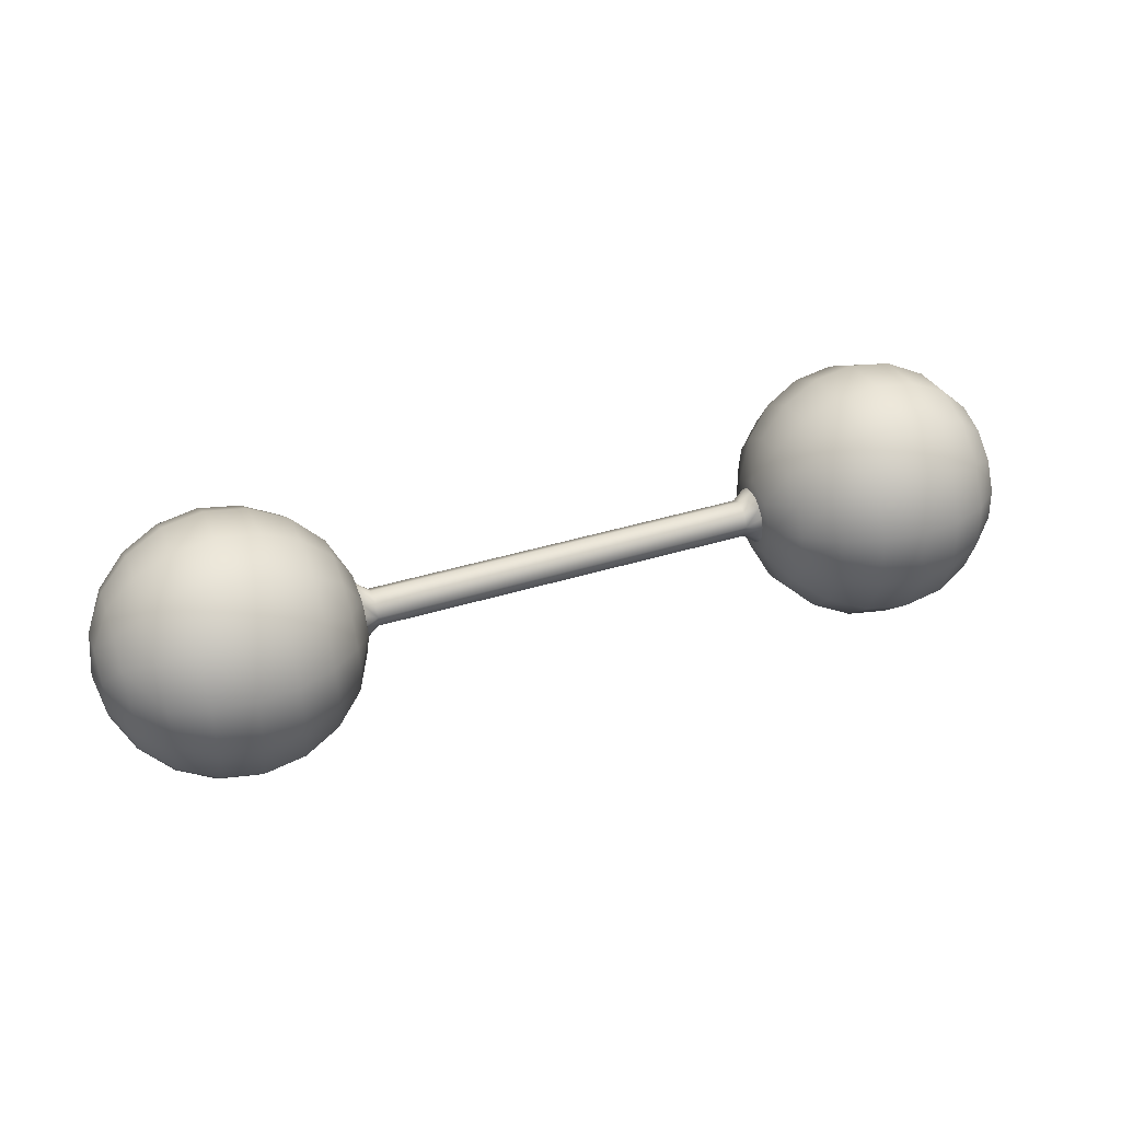
<metadata>
{"format":"obj","ext":"obj","renderer":"f3d","projection":"perspective","resolution":1024,"background":"white","views":[{"elev":41.4,"azim":-20.2,"up":"+Y"}]}
</metadata>
<code>
g m_dlc08_barbell_01
v -0.6293 -0.1199 -0.002175
v -0.6856 -0.2272 -0.05261
v -0.6856 -0.2289 0.04434
v -0.6856 -0.1911 0.1336
v -0.6293 -0.08184 0.08764
v -0.6856 -0.1202 0.1998
v -0.6856 -0.02858 0.2314
v -0.6293 0.01037 0.1195
v -0.6856 0.06802 0.223
v -0.6856 0.1529 0.1761
v -0.6293 0.09572 0.07223
v -0.6856 0.2113 0.09869
v -0.6856 0.2331 0.00423
v -0.6293 0.1177 -0.0228
v -0.6856 0.2147 -0.09096
v -0.6856 0.1591 -0.1704
v -0.6293 0.06183 -0.1027
v -0.6856 0.07607 -0.2204
v -0.6856 -0.02016 -0.2323
v -0.6293 -0.03498 -0.1147
v -0.6856 -0.1129 -0.204
v -0.6856 -0.1861 -0.1405
v -0.6293 -0.09785 -0.07384
v -0.6856 -0.2272 -0.05261
v -0.6293 -0.1199 -0.002175
v -0.7734 0.2908 0.1358
v -0.7734 0.3209 0.005822
v -0.7734 0.2955 -0.1252
v -0.7734 0.219 -0.2346
v -0.7734 0.1047 -0.3034
v -0.7734 -0.02775 -0.3197
v -0.7734 -0.1554 -0.2808
v -0.7734 -0.2562 -0.1933
v -0.7734 -0.3127 -0.07241
v -0.884 0.3772 0.006844
v -0.884 0.3418 0.1597
v -0.7734 0.2104 0.2424
v -0.7734 0.09362 0.307
v -0.7734 -0.03933 0.3185
v -0.7734 -0.1655 0.275
v -0.7734 -0.263 0.1839
v -0.7734 -0.3151 0.06102
v -0.7734 -0.3127 -0.07241
v -0.884 -0.3704 0.07174
v -0.884 -0.3676 -0.08513
v -0.884 -0.3092 0.2162
v -0.884 -0.1945 0.3233
v -0.884 -0.04624 0.3745
v -0.884 0.1101 0.3609
v -0.884 0.2473 0.2849
v -1.007 -0.3895 0.07543
v -1.007 -0.3865 -0.08951
v -1.007 -0.3251 0.2273
v -1.007 -0.2046 0.3399
v -1.007 -0.04862 0.3937
v -1.007 0.1157 0.3795
v -1.007 0.2601 0.2996
v -1.007 0.3594 0.1679
v -1.007 0.3966 0.007196
v -1.007 0.3653 -0.1548
v -0.884 0.3474 -0.1472
v -0.884 0.2575 -0.2758
v -0.884 0.1231 -0.3567
v -0.884 -0.03263 -0.3759
v -0.884 -0.1827 -0.3301
v -0.884 -0.3012 -0.2273
v -0.884 -0.3676 -0.08513
v -1.007 0.2708 -0.29
v -1.007 0.1294 -0.375
v -1.007 -0.0343 -0.3952
v -1.007 -0.1921 -0.3471
v -1.007 -0.3167 -0.239
v -1.007 -0.3865 -0.08951
v -1.129 0.1231 -0.3567
v -1.129 0.2575 -0.2758
v -1.129 0.3474 -0.1472
v -1.129 0.3772 0.006844
v -1.129 0.3418 0.1597
v -1.129 0.2473 0.2849
v -1.129 0.1101 0.3609
v -1.129 -0.04624 0.3745
v -1.129 -0.1945 0.3233
v -1.129 -0.3092 0.2162
v -1.129 -0.3704 0.07174
v -1.129 -0.3676 -0.08513
v -1.24 -0.3151 0.06102
v -1.24 -0.3127 -0.07241
v -1.24 -0.263 0.1839
v -1.24 -0.1655 0.275
v -1.24 -0.03933 0.3185
v -1.24 0.09362 0.307
v -1.24 0.2104 0.2424
v -1.24 0.2908 0.1358
v -1.24 0.3209 0.005822
v -1.24 0.2955 -0.1252
v -1.24 0.219 -0.2346
v -1.24 0.1047 -0.3034
v -1.24 -0.02775 -0.3197
v -1.129 -0.03263 -0.3759
v -1.129 -0.1827 -0.3301
v -1.129 -0.3012 -0.2273
v -1.129 -0.3676 -0.08513
v -1.24 -0.1554 -0.2808
v -1.24 -0.2562 -0.1933
v -1.24 -0.3127 -0.07241
v -1.327 -0.02016 -0.2323
v -1.327 0.07607 -0.2204
v -1.327 -0.1129 -0.204
v -1.327 -0.1861 -0.1405
v -1.327 -0.2272 -0.05261
v -1.384 0.0147 -0.119
v -1.327 0.1591 -0.1704
v -1.327 0.2147 -0.09096
v -1.327 0.2331 0.00423
v -1.327 0.2113 0.09869
v -1.327 0.1529 0.1761
v -1.327 0.06802 0.223
v -1.327 -0.02858 0.2314
v -1.327 -0.1202 0.1998
v -1.327 -0.1911 0.1336
v -1.327 -0.2289 0.04434
v -1.327 -0.2272 -0.05261
v -1.384 -0.1199 -0.002175
v -1.384 -0.1005 0.07025
v -1.384 -0.03912 0.1134
v -1.384 0.05806 0.1049
v -1.384 0.1168 0.02705
v -1.384 0.09827 -0.06871
v -1.403 0 0
v -1.403 0 0
v -1.403 0 0
v -1.384 -0.07861 -0.09055
v -1.384 -0.1199 -0.002175
v -1.403 0 0
v -0.6098 0 0
v -0.6098 0 0
v -0.6098 0 0
v -0.6098 0 0
v -0.5831 0.03433 -0.0455
v -0.6242 0.05138 -0.06809
v -0.6242 0.01986 -0.08294
v -0.6242 -0.01181 -0.08448
v -0.5831 -0.007894 -0.05645
v -0.6242 -0.05046 -0.06919
v -0.4519 0.03433 -0.0455
v -0.4519 -0.007894 -0.05645
v -0.2994 0.03433 -0.0455
v -0.2994 -0.007894 -0.05645
v -0.4519 -0.0455 -0.03433
v -0.2994 -0.0455 -0.03433
v -0.2994 0.05645 -0.007894
v -0.4519 0.05645 -0.007894
v -0.2994 0.0455 0.03433
v -0.4519 0.0455 0.03433
v -0.2994 0.007894 0.05645
v -0.4519 0.007894 0.05645
v -0.2994 -0.03433 0.0455
v -0.4519 -0.03433 0.0455
v -0.2994 -0.05645 0.007894
v -0.4519 -0.05645 0.007894
v -0.4519 -0.05645 0.007894
v -0.2994 -0.05645 0.007894
v -0.5831 0.05645 -0.007894
v -0.5831 0.0455 0.03433
v -0.5831 0.007894 0.05645
v -0.5831 -0.03433 0.0455
v -0.5831 -0.05645 0.007894
v -0.1549 0.007894 0.05645
v -0.1549 0.0455 0.03433
v -6.661e-18 0.007894 0.05645
v -6.661e-18 0.0455 0.03433
v -0.1549 0.05645 -0.007894
v -6.661e-18 0.05645 -0.007894
v -0.1549 0.03433 -0.0455
v -4.441e-18 0.03433 -0.0455
v -0.1549 -0.007894 -0.05645
v -2.22e-18 -0.007894 -0.05645
v -0.1549 -0.0455 -0.03433
v -2.22e-18 -0.0455 -0.03433
v -0.1549 -0.05645 0.007894
v -2.22e-18 -0.05645 0.007894
v -4.441e-18 -0.03433 0.0455
v -0.1549 -0.03433 0.0455
v -2.22e-18 -0.05645 0.007894
v -0.1549 -0.05645 0.007894
v -0.6242 0.08448 -0.01181
v -0.6242 0.07297 -0.04432
v -0.6242 0.08313 0.01978
v -0.6242 0.06809 0.05138
v -0.6242 0.04382 0.07335
v -0.6242 0.01181 0.08448
v -0.6242 -0.02199 0.0825
v -0.6242 -0.05138 0.06809
v -0.6242 -0.0744 0.04175
v -0.6242 -0.08448 0.01181
v -0.5831 -0.0455 -0.03433
v -0.6242 -0.06809 -0.05138
v -0.6242 -0.0828 -0.02022
v -0.5831 -0.05645 0.007894
v -0.6242 -0.08448 0.01181
v 0.6293 -0.1199 -0.002175
v 0.6856 -0.2289 0.04434
v 0.6856 -0.2272 -0.05261
v 0.6856 -0.1911 0.1336
v 0.6293 -0.08184 0.08764
v 0.6856 -0.1202 0.1998
v 0.6856 -0.02858 0.2314
v 0.6293 0.01037 0.1195
v 0.6856 0.06802 0.223
v 0.6856 0.1529 0.1761
v 0.6293 0.09572 0.07223
v 0.6856 0.2113 0.09869
v 0.6856 0.2331 0.00423
v 0.6293 0.1177 -0.0228
v 0.6856 0.2147 -0.09096
v 0.6856 0.1591 -0.1704
v 0.6293 0.06183 -0.1027
v 0.6856 0.07607 -0.2204
v 0.6856 -0.02016 -0.2323
v 0.6293 -0.03498 -0.1147
v 0.6856 -0.1129 -0.204
v 0.6856 -0.1861 -0.1405
v 0.6293 -0.09785 -0.07384
v 0.6856 -0.2272 -0.05261
v 0.6293 -0.1199 -0.002175
v 0.7734 0.2908 0.1358
v 0.7734 0.3209 0.005822
v 0.7734 0.2955 -0.1252
v 0.7734 0.219 -0.2346
v 0.7734 0.1047 -0.3034
v 0.7734 -0.02775 -0.3197
v 0.7734 -0.1554 -0.2808
v 0.7734 -0.2562 -0.1933
v 0.7734 -0.3127 -0.07241
v 0.884 0.3772 0.006844
v 0.884 0.3418 0.1597
v 0.7734 0.2104 0.2424
v 0.7734 0.09362 0.307
v 0.7734 -0.03933 0.3185
v 0.7734 -0.1655 0.275
v 0.7734 -0.263 0.1839
v 0.7734 -0.3151 0.06102
v 0.7734 -0.3127 -0.07241
v 0.884 -0.3704 0.07174
v 0.884 -0.3676 -0.08513
v 0.884 -0.3092 0.2162
v 0.884 -0.1945 0.3233
v 0.884 -0.04624 0.3745
v 0.884 0.1101 0.3609
v 1.007 -0.3895 0.07543
v 1.007 -0.3865 -0.08951
v 1.007 -0.3251 0.2273
v 1.007 -0.2046 0.3399
v 1.007 -0.04862 0.3937
v 1.007 0.1157 0.3795
v 1.007 0.2601 0.2996
v 0.884 0.2473 0.2849
v 1.007 0.3594 0.1679
v 1.007 0.3966 0.007196
v 1.007 0.3653 -0.1548
v 0.884 0.3474 -0.1472
v 0.884 0.2575 -0.2758
v 0.884 0.1231 -0.3567
v 0.884 -0.03263 -0.3759
v 0.884 -0.1827 -0.3301
v 0.884 -0.3012 -0.2273
v 0.884 -0.3676 -0.08513
v 1.007 0.2708 -0.29
v 1.007 0.1294 -0.375
v 1.007 -0.0343 -0.3952
v 1.007 -0.1921 -0.3471
v 1.007 -0.3167 -0.239
v 1.007 -0.3865 -0.08951
v 1.129 0.2575 -0.2758
v 1.129 0.3474 -0.1472
v 1.129 0.3772 0.006844
v 1.129 0.3418 0.1597
v 1.129 0.2473 0.2849
v 1.129 0.1101 0.3609
v 1.129 -0.04624 0.3745
v 1.129 -0.1945 0.3233
v 1.129 -0.3092 0.2162
v 1.129 -0.3704 0.07174
v 1.129 -0.3676 -0.08513
v 1.24 -0.3151 0.06102
v 1.24 -0.3127 -0.07241
v 1.24 -0.263 0.1839
v 1.24 -0.1655 0.275
v 1.24 -0.03933 0.3185
v 1.24 0.09362 0.307
v 1.327 -0.2289 0.04434
v 1.327 -0.2272 -0.05261
v 1.327 -0.1911 0.1336
v 1.327 -0.1202 0.1998
v 1.327 -0.02858 0.2314
v 1.327 0.06802 0.223
v 1.327 0.1529 0.1761
v 1.24 0.2104 0.2424
v 1.24 0.2908 0.1358
v 1.24 0.3209 0.005822
v 1.24 0.2955 -0.1252
v 1.24 0.219 -0.2346
v 1.24 0.1047 -0.3034
v 1.129 0.1231 -0.3567
v 1.129 -0.03263 -0.3759
v 1.129 -0.1827 -0.3301
v 1.129 -0.3012 -0.2273
v 1.129 -0.3676 -0.08513
v 1.24 -0.02775 -0.3197
v 1.24 -0.1554 -0.2808
v 1.24 -0.2562 -0.1933
v 1.24 -0.3127 -0.07241
v 1.327 -0.02016 -0.2323
v 1.327 -0.1129 -0.204
v 1.327 -0.1861 -0.1405
v 1.327 -0.2272 -0.05261
v 1.384 -0.07861 -0.09055
v 1.384 0.0147 -0.119
v 1.327 0.07607 -0.2204
v 1.327 0.1591 -0.1704
v 1.327 0.2147 -0.09096
v 1.327 0.2331 0.00423
v 1.327 0.2113 0.09869
v 1.384 0.1168 0.02705
v 1.384 0.05806 0.1049
v 1.384 -0.03912 0.1134
v 1.384 -0.1005 0.07025
v 1.384 -0.1199 -0.002175
v 1.384 0.09827 -0.06871
v 1.403 -1.842e-18 -1.943e-18
v 1.403 -1.842e-18 -1.943e-18
v 1.403 -1.842e-18 -1.943e-18
v 1.403 -1.842e-18 -1.943e-18
v 1.384 -0.1199 -0.002175
v 0.6098 -3.079e-18 7.086e-18
v 0.6098 -3.079e-18 7.086e-18
v 0.6098 -3.079e-18 7.086e-18
v 0.6098 -3.079e-18 7.086e-18
v 0.5831 0.03433 -0.0455
v 0.6242 0.01986 -0.08294
v 0.6242 0.05138 -0.06809
v 0.6242 -0.01181 -0.08448
v 0.5831 -0.007894 -0.05645
v 0.6242 -0.05046 -0.06919
v 0.4519 0.03433 -0.0455
v 0.4519 -0.007894 -0.05645
v 0.2994 0.03433 -0.0455
v 0.2994 -0.007894 -0.05645
v 0.4519 -0.0455 -0.03433
v 0.2994 -0.0455 -0.03433
v 0.2994 0.05645 -0.007894
v 0.4519 0.05645 -0.007894
v 0.2994 0.0455 0.03433
v 0.4519 0.0455 0.03433
v 0.2994 0.007894 0.05645
v 0.4519 0.007894 0.05645
v 0.2994 -0.03433 0.0455
v 0.4519 -0.03433 0.0455
v 0.2994 -0.05645 0.007894
v 0.4519 -0.05645 0.007894
v 0.4519 -0.05645 0.007894
v 0.2994 -0.05645 0.007894
v 0.5831 0.05645 -0.007894
v 0.5831 0.0455 0.03433
v 0.5831 0.007894 0.05645
v 0.5831 -0.03433 0.0455
v 0.5831 -0.05645 0.007894
v 0.1549 0.007894 0.05645
v 0.1549 0.0455 0.03433
v -6.661e-18 0.007894 0.05645
v -6.661e-18 0.0455 0.03433
v 0.1549 0.05645 -0.007894
v -6.661e-18 0.05645 -0.007894
v 0.1549 0.03433 -0.0455
v -4.441e-18 0.03433 -0.0455
v 0.1549 -0.007894 -0.05645
v -2.22e-18 -0.007894 -0.05645
v 0.1549 -0.0455 -0.03433
v -2.22e-18 -0.0455 -0.03433
v 0.1549 -0.05645 0.007894
v -2.22e-18 -0.05645 0.007894
v -4.441e-18 -0.03433 0.0455
v 0.1549 -0.03433 0.0455
v -2.22e-18 -0.05645 0.007894
v 0.1549 -0.05645 0.007894
v 0.6242 0.07297 -0.04432
v 0.6242 0.08448 -0.01181
v 0.6242 0.08313 0.01978
v 0.6242 0.06809 0.05138
v 0.6242 0.04382 0.07335
v 0.6242 0.01181 0.08448
v 0.6242 -0.02199 0.0825
v 0.6242 -0.05138 0.06809
v 0.6242 -0.0744 0.04175
v 0.6242 -0.08448 0.01181
v 0.5831 -0.0455 -0.03433
v 0.6242 -0.0828 -0.02022
v 0.6242 -0.06809 -0.05138
v 0.5831 -0.05645 0.007894
v 0.6242 -0.08448 0.01181
g m_dlc08_barbell_01_0
f 3 2 1
f 4 3 1
f 5 4 1
f 6 4 5
f 7 6 5
f 8 7 5
f 9 7 8
f 10 9 8
f 11 10 8
f 12 10 11
f 13 12 11
f 14 13 11
f 15 13 14
f 16 15 14
f 17 16 14
f 18 16 17
f 19 18 17
f 20 19 17
f 21 19 20
f 22 21 20
f 23 22 20
f 24 22 23
f 25 24 23
f 12 26 10
f 27 26 12
f 13 27 12
f 28 27 13
f 15 28 13
f 29 28 15
f 16 29 15
f 30 29 16
f 18 30 16
f 31 30 18
f 19 31 18
f 32 31 19
f 21 32 19
f 33 32 21
f 22 33 21
f 34 33 22
f 24 34 22
f 27 35 26
f 35 36 26
f 26 36 37
f 26 37 10
f 10 37 9
f 37 38 9
f 9 38 7
f 38 39 7
f 7 39 6
f 39 40 6
f 6 40 4
f 40 41 4
f 4 41 3
f 41 42 3
f 3 42 2
f 42 43 2
f 42 44 43
f 44 45 43
f 46 44 42
f 41 46 42
f 47 46 41
f 40 47 41
f 48 47 40
f 39 48 40
f 49 48 39
f 38 49 39
f 50 49 38
f 37 50 38
f 36 50 37
f 44 51 45
f 51 52 45
f 53 51 44
f 46 53 44
f 54 53 46
f 47 54 46
f 55 54 47
f 48 55 47
f 56 55 48
f 49 56 48
f 57 56 49
f 50 57 49
f 58 57 50
f 36 58 50
f 59 58 36
f 35 59 36
f 60 59 35
f 61 60 35
f 61 35 27
f 28 61 27
f 62 61 28
f 29 62 28
f 63 62 29
f 30 63 29
f 64 63 30
f 31 64 30
f 65 64 31
f 32 65 31
f 66 65 32
f 33 66 32
f 67 66 33
f 34 67 33
f 68 60 61
f 62 68 61
f 69 68 62
f 63 69 62
f 70 69 63
f 64 70 63
f 71 70 64
f 65 71 64
f 72 71 65
f 66 72 65
f 73 72 66
f 67 73 66
f 69 74 68
f 74 75 68
f 68 75 60
f 75 76 60
f 60 76 59
f 76 77 59
f 59 77 58
f 77 78 58
f 58 78 57
f 78 79 57
f 57 79 56
f 79 80 56
f 56 80 55
f 80 81 55
f 55 81 54
f 81 82 54
f 54 82 53
f 82 83 53
f 53 83 51
f 83 84 51
f 51 84 52
f 84 85 52
f 84 86 85
f 86 87 85
f 88 86 84
f 83 88 84
f 89 88 83
f 82 89 83
f 90 89 82
f 81 90 82
f 91 90 81
f 80 91 81
f 92 91 80
f 79 92 80
f 93 92 79
f 78 93 79
f 94 93 78
f 77 94 78
f 95 94 77
f 76 95 77
f 96 95 76
f 75 96 76
f 97 96 75
f 74 97 75
f 98 97 74
f 99 98 74
f 99 74 69
f 70 99 69
f 100 99 70
f 71 100 70
f 101 100 71
f 72 101 71
f 102 101 72
f 73 102 72
f 103 98 99
f 100 103 99
f 104 103 100
f 101 104 100
f 105 104 101
f 102 105 101
f 98 106 97
f 106 107 97
f 108 106 98
f 103 108 98
f 109 108 103
f 104 109 103
f 110 109 104
f 105 110 104
f 106 111 107
f 107 111 112
f 107 112 96
f 96 112 95
f 112 113 95
f 95 113 94
f 113 114 94
f 94 114 93
f 114 115 93
f 93 115 92
f 115 116 92
f 92 116 91
f 116 117 91
f 91 117 90
f 117 118 90
f 90 118 89
f 118 119 89
f 89 119 88
f 119 120 88
f 88 120 86
f 120 121 86
f 86 121 87
f 121 122 87
f 121 123 122
f 124 123 121
f 120 124 121
f 125 124 120
f 119 125 120
f 118 125 119
f 126 125 118
f 117 126 118
f 116 126 117
f 127 126 116
f 115 127 116
f 114 127 115
f 128 127 114
f 113 128 114
f 112 128 113
f 111 128 112
f 124 129 123
f 125 129 124
f 126 130 125
f 127 130 126
f 128 131 127
f 111 131 128
f 132 111 106
f 108 132 106
f 109 132 108
f 133 132 109
f 110 133 109
f 132 134 111
f 133 134 132
f 97 107 96
f 1 135 5
f 5 135 8
f 8 136 11
f 11 136 14
f 14 137 17
f 17 137 20
f 20 138 23
f 23 138 25
f 141 140 139
f 142 141 139
f 143 142 139
f 144 142 143
f 143 139 145
f 146 143 145
f 146 145 147
f 148 146 147
f 149 146 148
f 150 149 148
f 147 145 151
f 145 152 151
f 145 139 152
f 151 152 153
f 152 154 153
f 153 154 155
f 154 156 155
f 155 156 157
f 156 158 157
f 157 158 159
f 158 160 159
f 161 149 150
f 162 161 150
f 152 163 154
f 139 163 152
f 163 164 154
f 154 164 156
f 164 165 156
f 156 165 158
f 165 166 158
f 158 166 160
f 166 167 160
f 153 155 168
f 169 153 168
f 169 168 170
f 171 169 170
f 172 169 171
f 173 172 171
f 174 172 173
f 175 174 173
f 176 174 175
f 177 176 175
f 178 176 177
f 179 178 177
f 180 178 179
f 181 180 179
f 170 168 182
f 168 183 182
f 182 183 184
f 183 185 184
f 178 150 176
f 150 148 176
f 176 148 174
f 148 147 174
f 174 147 172
f 147 151 172
f 172 151 169
f 151 153 169
f 168 155 183
f 155 157 183
f 183 157 185
f 157 159 185
f 162 150 178
f 180 162 178
f 187 186 163
f 163 186 164
f 186 188 164
f 188 189 164
f 164 189 165
f 189 190 165
f 190 191 165
f 165 191 166
f 191 192 166
f 192 193 166
f 166 193 167
f 193 194 167
f 194 195 167
f 140 187 163
f 139 140 163
f 198 197 196
f 196 197 143
f 196 143 146
f 149 196 146
f 199 196 149
f 161 199 149
f 197 144 143
f 200 198 196
f 199 200 196
f 203 202 201
f 202 204 201
f 204 205 201
f 204 206 205
f 206 207 205
f 207 208 205
f 207 209 208
f 209 210 208
f 210 211 208
f 210 212 211
f 212 213 211
f 213 214 211
f 213 215 214
f 215 216 214
f 216 217 214
f 216 218 217
f 218 219 217
f 219 220 217
f 219 221 220
f 221 222 220
f 222 223 220
f 222 224 223
f 224 225 223
f 226 212 210
f 227 213 212
f 226 227 212
f 228 215 213
f 227 228 213
f 229 216 215
f 228 229 215
f 230 218 216
f 229 230 216
f 231 219 218
f 230 231 218
f 232 221 219
f 231 232 219
f 233 222 221
f 232 233 221
f 234 224 222
f 233 234 222
f 235 227 226
f 236 235 226
f 236 226 237
f 237 226 210
f 237 210 209
f 238 237 209
f 238 209 207
f 239 238 207
f 239 207 206
f 240 239 206
f 240 206 204
f 241 240 204
f 241 204 202
f 242 241 202
f 242 202 203
f 243 242 203
f 244 242 243
f 245 244 243
f 246 241 242
f 244 246 242
f 247 240 241
f 246 247 241
f 248 239 240
f 247 248 240
f 249 238 239
f 248 249 239
f 250 244 245
f 251 250 245
f 252 246 244
f 250 252 244
f 253 247 246
f 252 253 246
f 254 248 247
f 253 254 247
f 255 249 248
f 254 255 248
f 255 256 249
f 256 257 249
f 249 257 238
f 257 237 238
f 257 236 237
f 258 236 257
f 256 258 257
f 258 259 236
f 259 235 236
f 259 260 235
f 260 261 235
f 235 261 227
f 261 228 227
f 261 262 228
f 262 229 228
f 262 263 229
f 263 230 229
f 263 264 230
f 264 231 230
f 264 265 231
f 265 232 231
f 265 266 232
f 266 233 232
f 266 267 233
f 267 234 233
f 268 262 261
f 260 268 261
f 269 263 262
f 268 269 262
f 270 264 263
f 269 270 263
f 271 265 264
f 270 271 264
f 272 266 265
f 271 272 265
f 273 267 266
f 272 273 266
f 274 268 260
f 275 274 260
f 275 260 259
f 276 275 259
f 276 259 258
f 277 276 258
f 277 258 256
f 278 277 256
f 278 256 255
f 279 278 255
f 279 255 254
f 280 279 254
f 280 254 253
f 281 280 253
f 281 253 252
f 282 281 252
f 282 252 250
f 283 282 250
f 283 250 251
f 284 283 251
f 285 283 284
f 286 285 284
f 287 282 283
f 285 287 283
f 288 281 282
f 287 288 282
f 289 280 281
f 288 289 281
f 290 279 280
f 289 290 280
f 291 285 286
f 292 291 286
f 293 287 285
f 291 293 285
f 294 288 287
f 293 294 287
f 295 289 288
f 294 295 288
f 296 290 289
f 295 296 289
f 296 297 290
f 297 298 290
f 290 298 279
f 298 278 279
f 298 299 278
f 299 277 278
f 299 300 277
f 300 276 277
f 300 301 276
f 301 275 276
f 301 302 275
f 302 274 275
f 302 303 274
f 303 304 274
f 274 304 268
f 304 269 268
f 304 305 269
f 305 270 269
f 305 306 270
f 306 271 270
f 306 307 271
f 307 272 271
f 307 308 272
f 308 273 272
f 309 305 304
f 303 309 304
f 310 306 305
f 309 310 305
f 311 307 306
f 310 311 306
f 312 308 307
f 311 312 307
f 313 309 303
f 314 310 309
f 313 314 309
f 315 311 310
f 314 315 310
f 316 312 311
f 315 316 311
f 317 314 313
f 317 315 314
f 318 317 313
f 318 313 319
f 319 313 303
f 319 303 302
f 320 319 302
f 318 319 320
f 320 302 301
f 321 320 301
f 321 301 300
f 322 321 300
f 322 300 299
f 323 322 299
f 323 299 298
f 297 323 298
f 324 323 297
f 324 322 323
f 325 324 297
f 325 297 296
f 325 296 295
f 326 325 295
f 326 295 294
f 326 294 293
f 327 326 293
f 327 293 291
f 328 327 291
f 328 291 292
f 324 329 322
f 330 327 328
f 330 326 327
f 331 325 326
f 331 324 325
f 332 329 324
f 332 318 329
f 329 318 320
f 329 320 321
f 329 321 322
f 333 317 318
f 333 334 317
f 317 334 315
f 334 316 315
f 335 201 205
f 335 205 208
f 336 208 211
f 336 211 214
f 337 214 217
f 337 217 220
f 338 220 223
f 338 223 225
f 341 340 339
f 340 342 339
f 342 343 339
f 342 344 343
f 339 343 345
f 343 346 345
f 345 346 347
f 346 348 347
f 346 349 348
f 349 350 348
f 345 347 351
f 352 345 351
f 339 345 352
f 352 351 353
f 354 352 353
f 354 353 355
f 356 354 355
f 356 355 357
f 358 356 357
f 358 357 359
f 360 358 359
f 349 361 350
f 361 362 350
f 363 352 354
f 363 339 352
f 364 363 354
f 364 354 356
f 365 364 356
f 365 356 358
f 366 365 358
f 366 358 360
f 367 366 360
f 355 353 368
f 353 369 368
f 368 369 370
f 369 371 370
f 369 372 371
f 372 373 371
f 372 374 373
f 374 375 373
f 374 376 375
f 376 377 375
f 376 378 377
f 378 379 377
f 378 380 379
f 380 381 379
f 368 370 382
f 383 368 382
f 383 382 384
f 385 383 384
f 350 378 376
f 348 350 376
f 348 376 374
f 347 348 374
f 347 374 372
f 351 347 372
f 351 372 369
f 353 351 369
f 357 383 385
f 357 355 383
f 355 368 383
f 359 357 385
f 350 362 378
f 362 380 378
f 387 386 363
f 387 363 364
f 388 387 364
f 389 388 364
f 389 364 365
f 390 389 365
f 391 390 365
f 391 365 366
f 392 391 366
f 393 392 366
f 393 366 367
f 394 393 367
f 395 394 367
f 386 341 363
f 341 339 363
f 398 397 396
f 398 396 343
f 343 396 346
f 396 349 346
f 396 399 349
f 399 361 349
f 344 398 343
f 400 399 396
f 397 400 396

</code>
